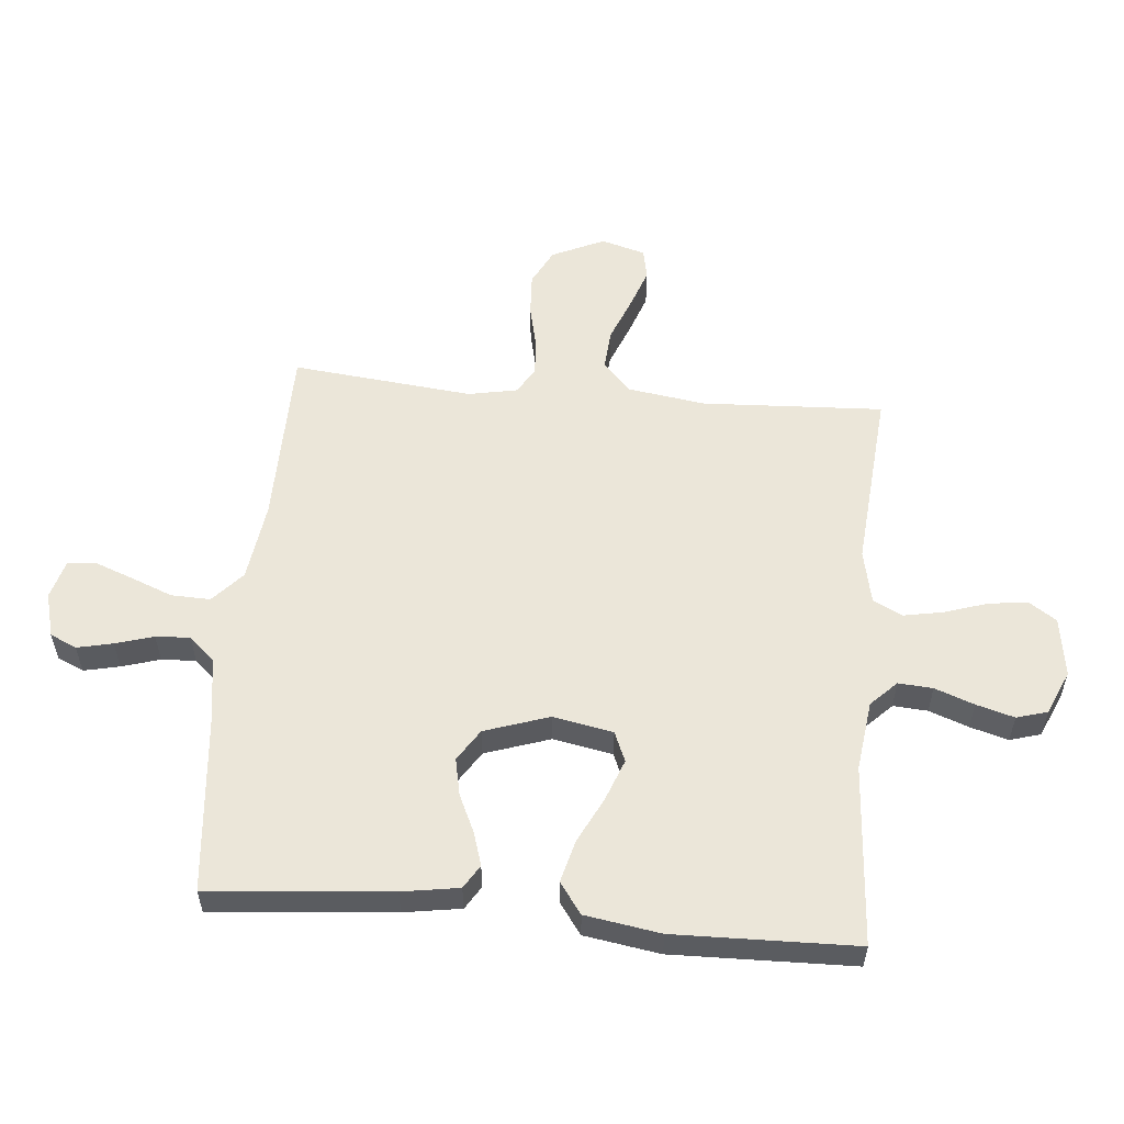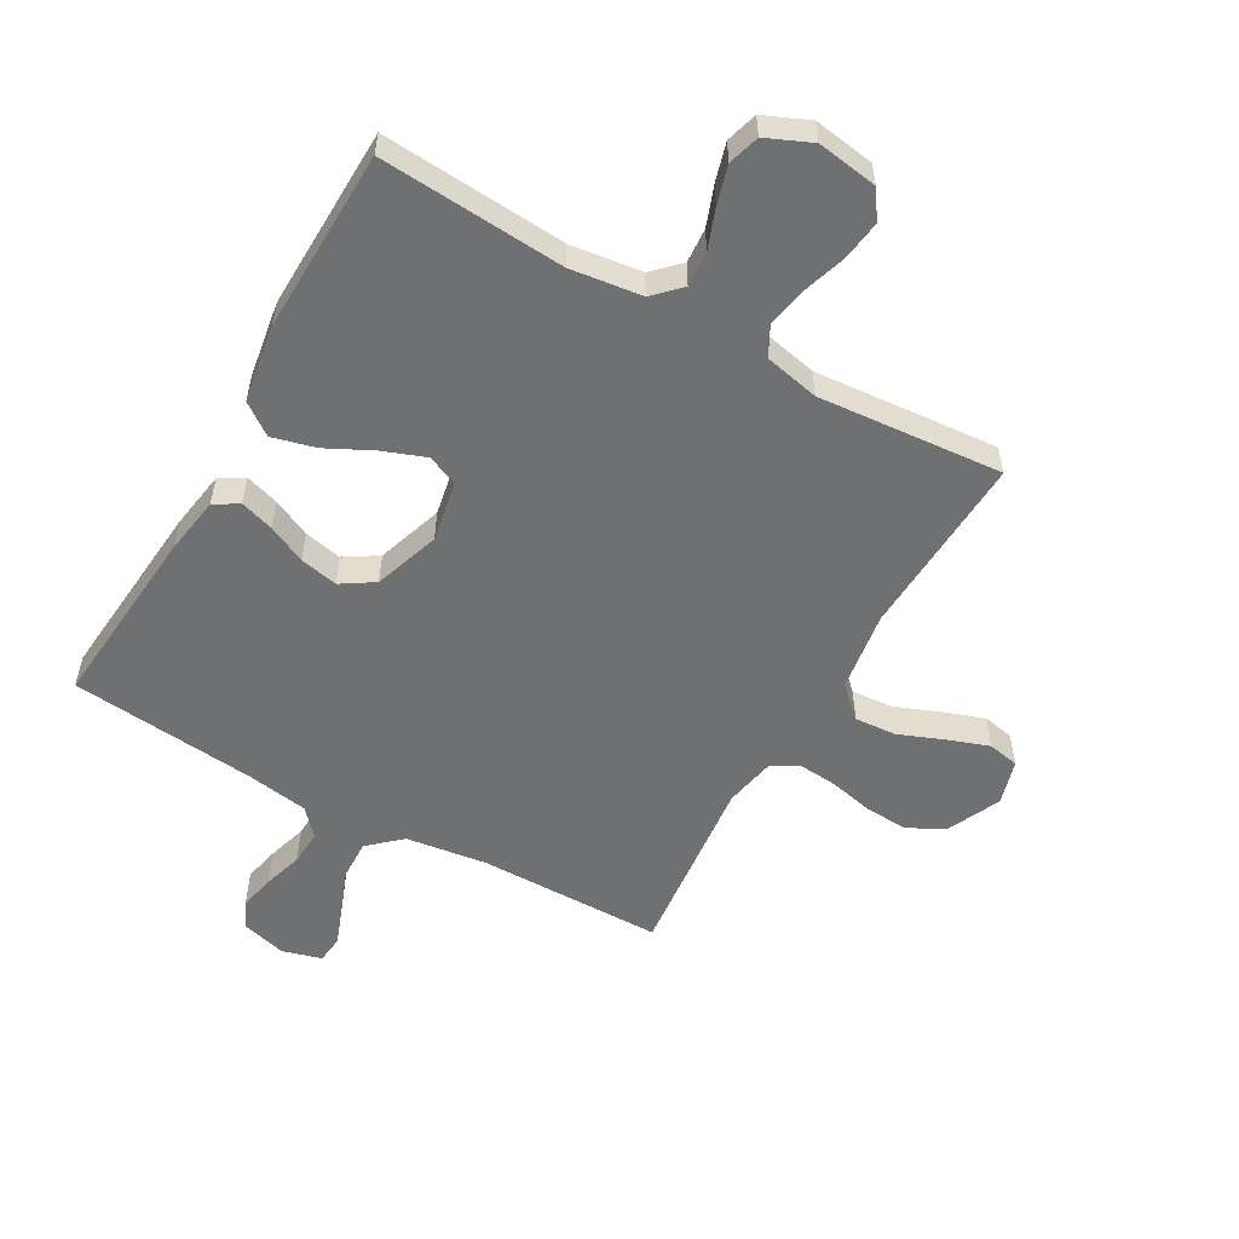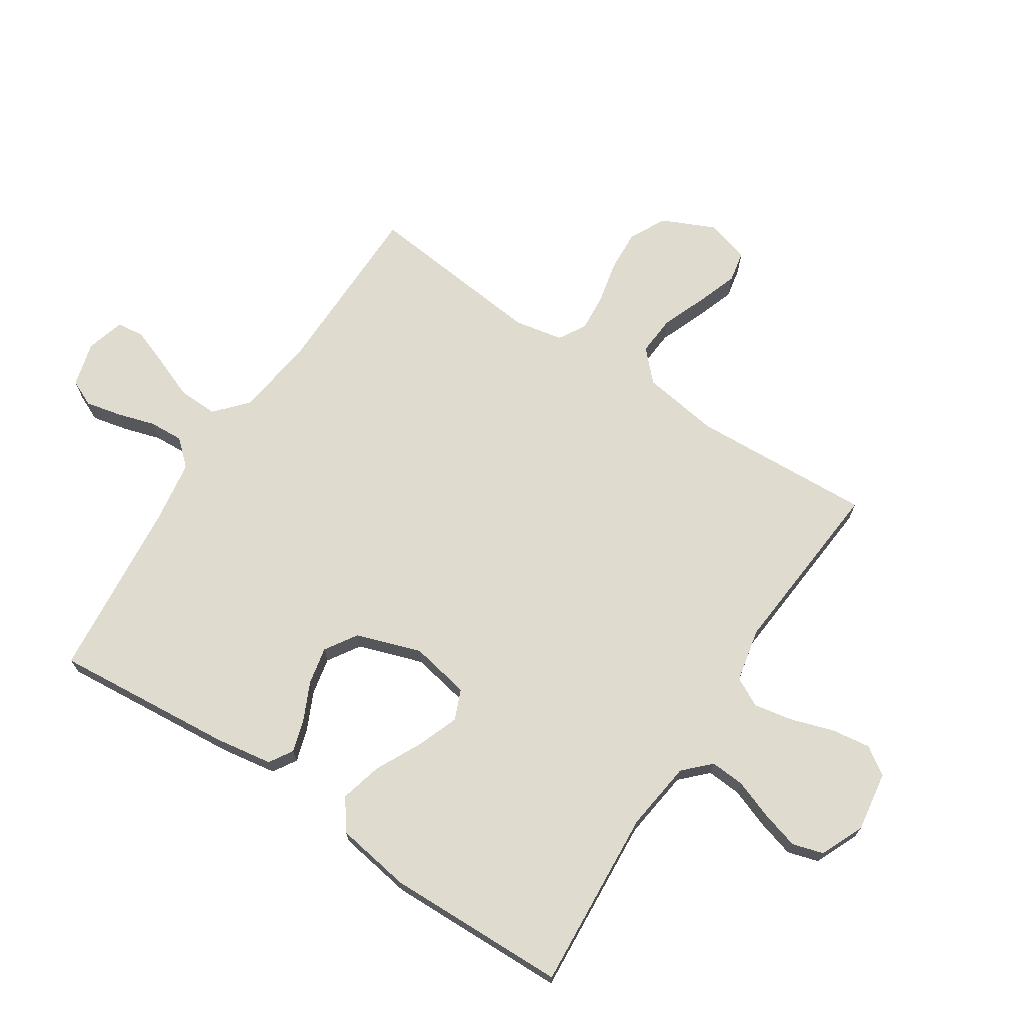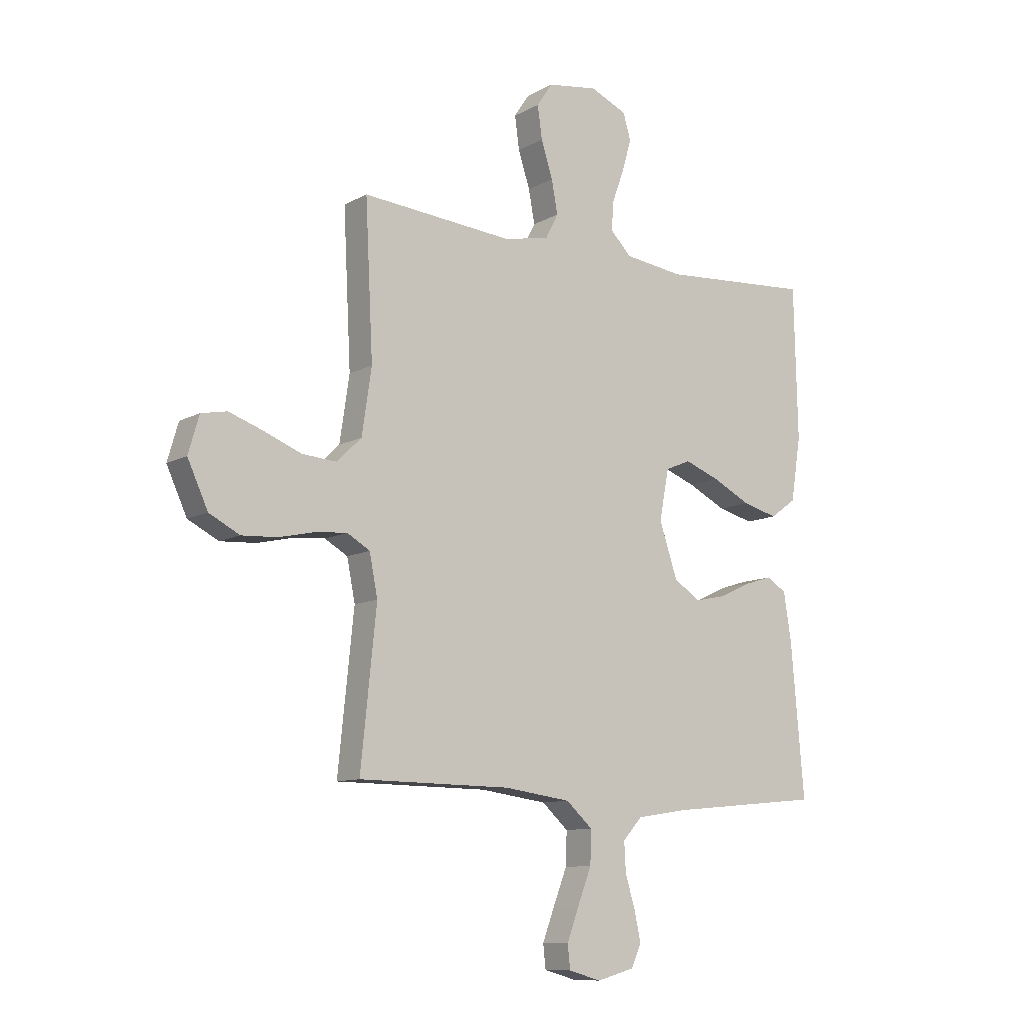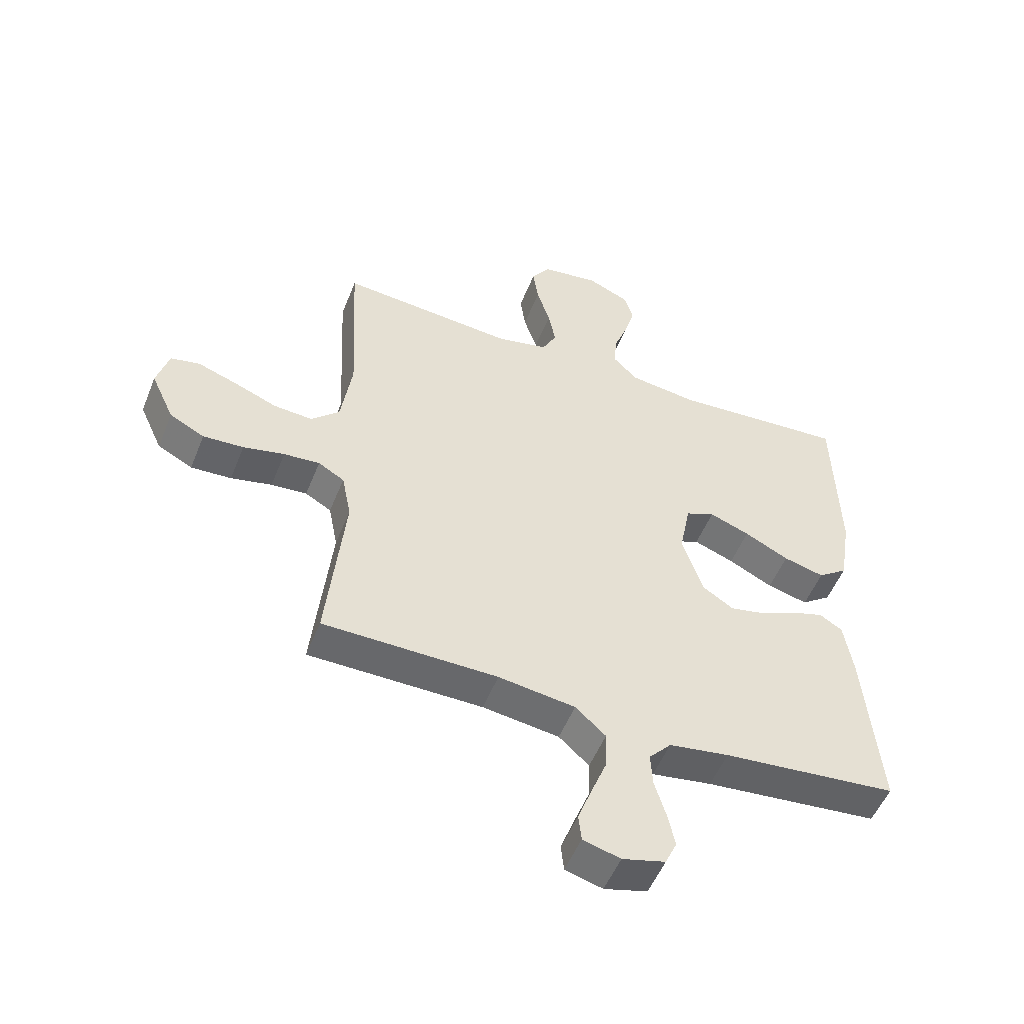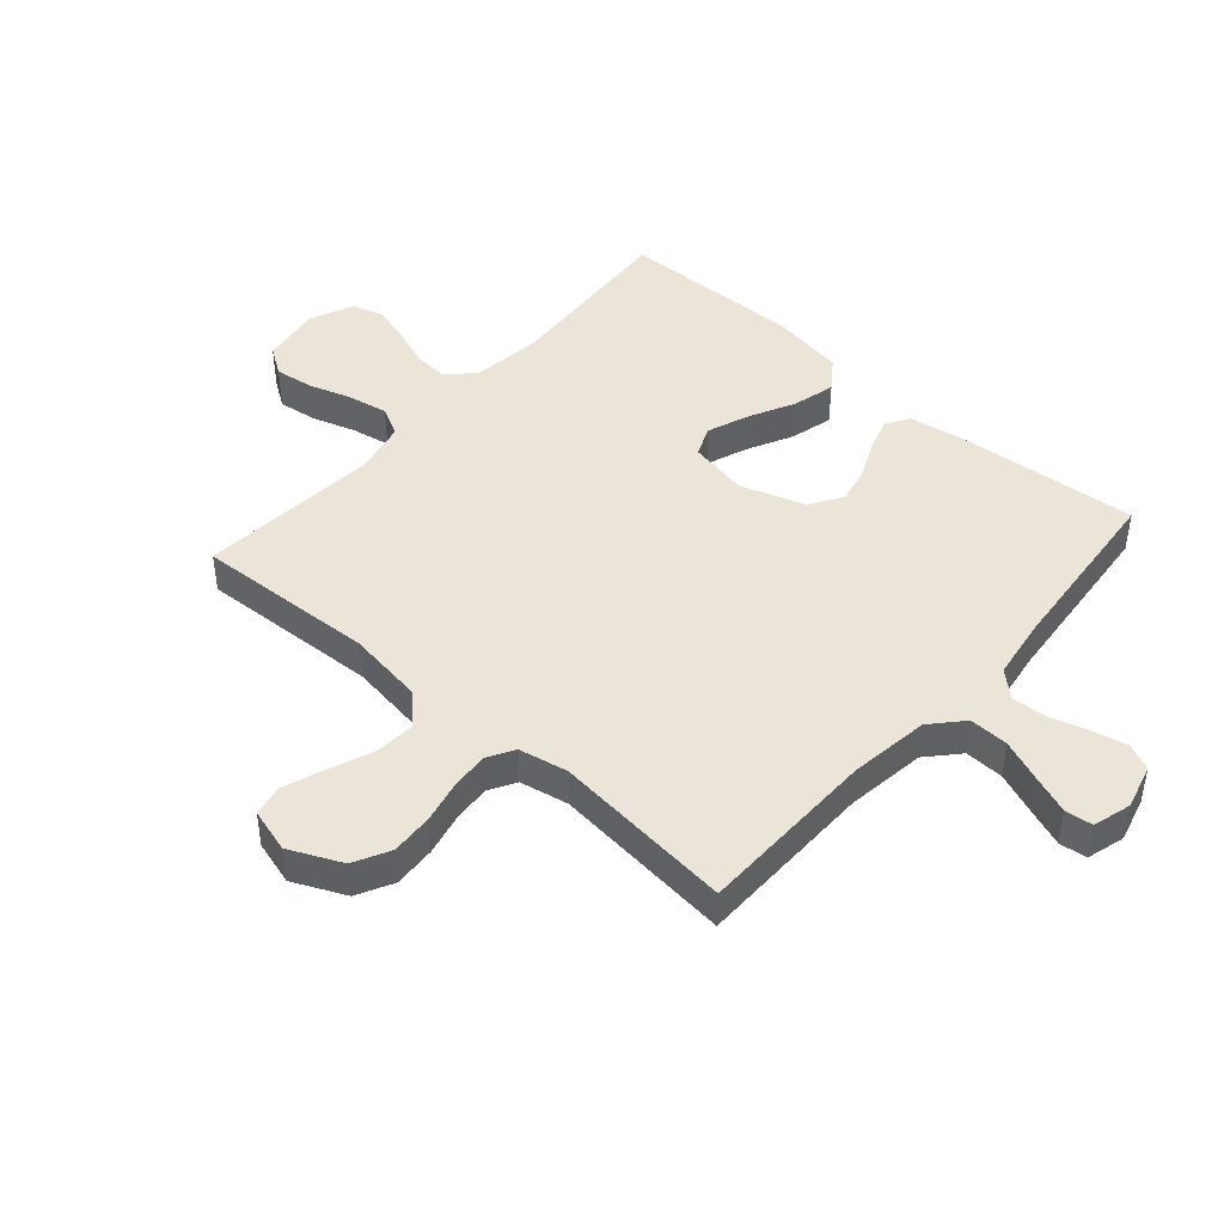
<metadata>
{"format":"obj","ext":"obj","renderer":"f3d","projection":"perspective","resolution":1024,"background":"white","views":[{"elev":56.0,"azim":-84.8,"up":"+Y"},{"elev":-54.8,"azim":-29.6,"up":"+Y"},{"elev":70.3,"azim":-56.8,"up":"+Y"},{"elev":-10.3,"azim":143.5,"up":"+Z"},{"elev":-52.3,"azim":158.5,"up":"+Z"},{"elev":44.8,"azim":131.3,"up":"+Y"}]}
</metadata>
<code>
v 0.5 0.07 -0.5
v 0.2 0.07 -0.503
v 0.068 0.07 -0.521
v 0.016 0.07 -0.568
v 0.018 0.07 -0.633
v 0.045 0.07 -0.702
v 0.069 0.07 -0.766
v 0.064 0.07 -0.812
v 0 0.07 -0.83
v -0.074 0.07 -0.81
v -0.094 0.07 -0.766
v -0.081 0.07 -0.707
v -0.062 0.07 -0.644
v -0.059 0.07 -0.587
v -0.097 0.07 -0.545
v -0.2 0.07 -0.529
v -0.5 0.07 -0.5
v -0.474 0.07 -0.2
v -0.459 0.07 -0.106
v -0.42 0.07 -0.082
v -0.365 0.07 -0.099
v -0.303 0.07 -0.128
v -0.241 0.07 -0.141
v -0.188 0.07 -0.107
v -0.152 0.07 0
v -0.171 0.07 0.099
v -0.221 0.07 0.12
v -0.29 0.07 0.094
v -0.366 0.07 0.056
v -0.436 0.07 0.038
v -0.487 0.07 0.075
v -0.507 0.07 0.2
v -0.5 0.07 0.5
v -0.2 0.07 0.479
v -0.084 0.07 0.494
v -0.042 0.07 0.536
v -0.046 0.07 0.593
v -0.07 0.07 0.658
v -0.088 0.07 0.721
v -0.073 0.07 0.772
v 0 0.07 0.804
v 0.099 0.07 0.789
v 0.13 0.07 0.743
v 0.121 0.07 0.678
v 0.098 0.07 0.607
v 0.086 0.07 0.542
v 0.111 0.07 0.494
v 0.2 0.07 0.475
v 0.5 0.07 0.5
v 0.485 0.07 0.2
v 0.504 0.07 0.072
v 0.553 0.07 0.025
v 0.62 0.07 0.03
v 0.693 0.07 0.059
v 0.761 0.07 0.083
v 0.812 0.07 0.073
v 0.833 0.07 0
v 0.793 0.07 -0.087
v 0.733 0.07 -0.118
v 0.663 0.07 -0.114
v 0.592 0.07 -0.098
v 0.53 0.07 -0.093
v 0.485 0.07 -0.119
v 0.469 0.07 -0.2
v 0.5 0 -0.5
v 0.2 0 -0.503
v 0.068 0 -0.521
v 0.016 0 -0.568
v 0.018 0 -0.633
v 0.045 0 -0.702
v 0.069 0 -0.766
v 0.064 0 -0.812
v 0 0 -0.83
v -0.074 0 -0.81
v -0.094 0 -0.766
v -0.081 0 -0.707
v -0.062 0 -0.644
v -0.059 0 -0.587
v -0.097 0 -0.545
v -0.2 0 -0.529
v -0.5 0 -0.5
v -0.474 0 -0.2
v -0.459 0 -0.106
v -0.42 0 -0.082
v -0.365 0 -0.099
v -0.303 0 -0.128
v -0.241 0 -0.141
v -0.188 0 -0.107
v -0.152 0 0
v -0.171 0 0.099
v -0.221 0 0.12
v -0.29 0 0.094
v -0.366 0 0.056
v -0.436 0 0.038
v -0.487 0 0.075
v -0.507 0 0.2
v -0.5 0 0.5
v -0.2 0 0.479
v -0.084 0 0.494
v -0.042 0 0.536
v -0.046 0 0.593
v -0.07 0 0.658
v -0.088 0 0.721
v -0.073 0 0.772
v 0 0 0.804
v 0.099 0 0.789
v 0.13 0 0.743
v 0.121 0 0.678
v 0.098 0 0.607
v 0.086 0 0.542
v 0.111 0 0.494
v 0.2 0 0.475
v 0.5 0 0.5
v 0.485 0 0.2
v 0.504 0 0.072
v 0.553 0 0.025
v 0.62 0 0.03
v 0.693 0 0.059
v 0.761 0 0.083
v 0.812 0 0.073
v 0.833 0 0
v 0.793 0 -0.087
v 0.733 0 -0.118
v 0.663 0 -0.114
v 0.592 0 -0.098
v 0.53 0 -0.093
v 0.485 0 -0.119
v 0.469 0 -0.2
f 59 60 61
f 58 59 61
f 57 58 61
f 56 57 61
f 55 56 61
f 54 55 61
f 53 54 61
f 52 53 61 62
f 51 52 62 63
f 48 49 50
f 51 63 64
f 50 51 64
f 48 50 64
f 47 48 64
f 43 44 45
f 42 43 45
f 41 42 45
f 40 41 45
f 39 40 45
f 38 39 45
f 37 38 45
f 36 37 45 46
f 64 1 2
f 47 64 2
f 46 47 2
f 36 46 2
f 35 36 2
f 32 33 34
f 31 32 34
f 30 31 34
f 29 30 34
f 28 29 34
f 20 21 22
f 19 20 22
f 18 19 22
f 17 18 22
f 16 17 22
f 15 16 22 23
f 14 15 23 24
f 11 12 13
f 10 11 13
f 9 10 13
f 8 9 13
f 7 8 13
f 6 7 13
f 5 6 13
f 4 5 13 14
f 14 24 25
f 4 14 25
f 3 4 25
f 27 28 34 35
f 26 27 35
f 25 26 35
f 3 25 35
f 2 3 35
f 125 124 123
f 125 123 122
f 125 122 121
f 125 121 120
f 125 120 119
f 125 119 118
f 125 118 117
f 126 125 117 116
f 127 126 116 115
f 114 113 112
f 128 127 115
f 128 115 114
f 128 114 112
f 128 112 111
f 109 108 107
f 109 107 106
f 109 106 105
f 109 105 104
f 109 104 103
f 109 103 102
f 109 102 101
f 110 109 101 100
f 66 65 128
f 66 128 111
f 66 111 110
f 66 110 100
f 66 100 99
f 98 97 96
f 98 96 95
f 98 95 94
f 98 94 93
f 98 93 92
f 86 85 84
f 86 84 83
f 86 83 82
f 86 82 81
f 86 81 80
f 87 86 80 79
f 88 87 79 78
f 77 76 75
f 77 75 74
f 77 74 73
f 77 73 72
f 77 72 71
f 77 71 70
f 77 70 69
f 78 77 69 68
f 89 88 78
f 89 78 68
f 89 68 67
f 99 98 92 91
f 99 91 90
f 99 90 89
f 99 89 67
f 99 67 66
f 1 65 66 2
f 2 66 67 3
f 3 67 68 4
f 4 68 69 5
f 5 69 70 6
f 6 70 71 7
f 7 71 72 8
f 8 72 73 9
f 9 73 74 10
f 10 74 75 11
f 11 75 76 12
f 12 76 77 13
f 13 77 78 14
f 14 78 79 15
f 15 79 80 16
f 16 80 81 17
f 17 81 82 18
f 18 82 83 19
f 19 83 84 20
f 20 84 85 21
f 21 85 86 22
f 22 86 87 23
f 23 87 88 24
f 24 88 89 25
f 25 89 90 26
f 26 90 91 27
f 27 91 92 28
f 28 92 93 29
f 29 93 94 30
f 30 94 95 31
f 31 95 96 32
f 32 96 97 33
f 33 97 98 34
f 34 98 99 35
f 35 99 100 36
f 36 100 101 37
f 37 101 102 38
f 38 102 103 39
f 39 103 104 40
f 40 104 105 41
f 41 105 106 42
f 42 106 107 43
f 43 107 108 44
f 44 108 109 45
f 45 109 110 46
f 46 110 111 47
f 47 111 112 48
f 48 112 113 49
f 49 113 114 50
f 50 114 115 51
f 51 115 116 52
f 52 116 117 53
f 53 117 118 54
f 54 118 119 55
f 55 119 120 56
f 56 120 121 57
f 57 121 122 58
f 58 122 123 59
f 59 123 124 60
f 60 124 125 61
f 61 125 126 62
f 62 126 127 63
f 63 127 128 64
f 64 128 65 1

</code>
